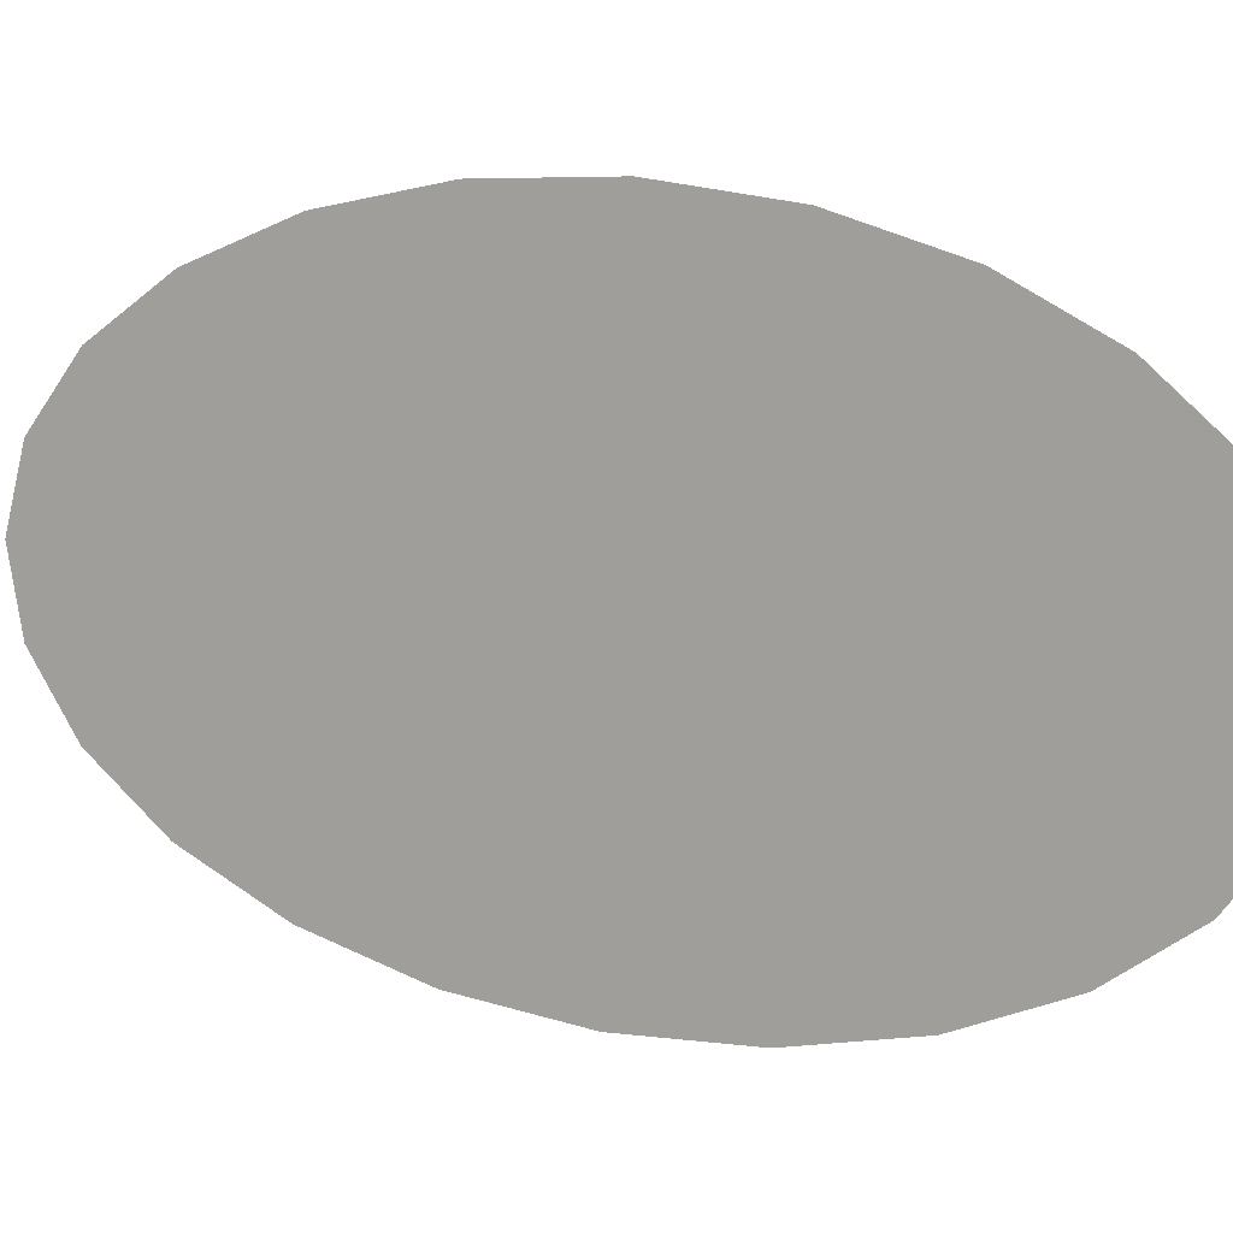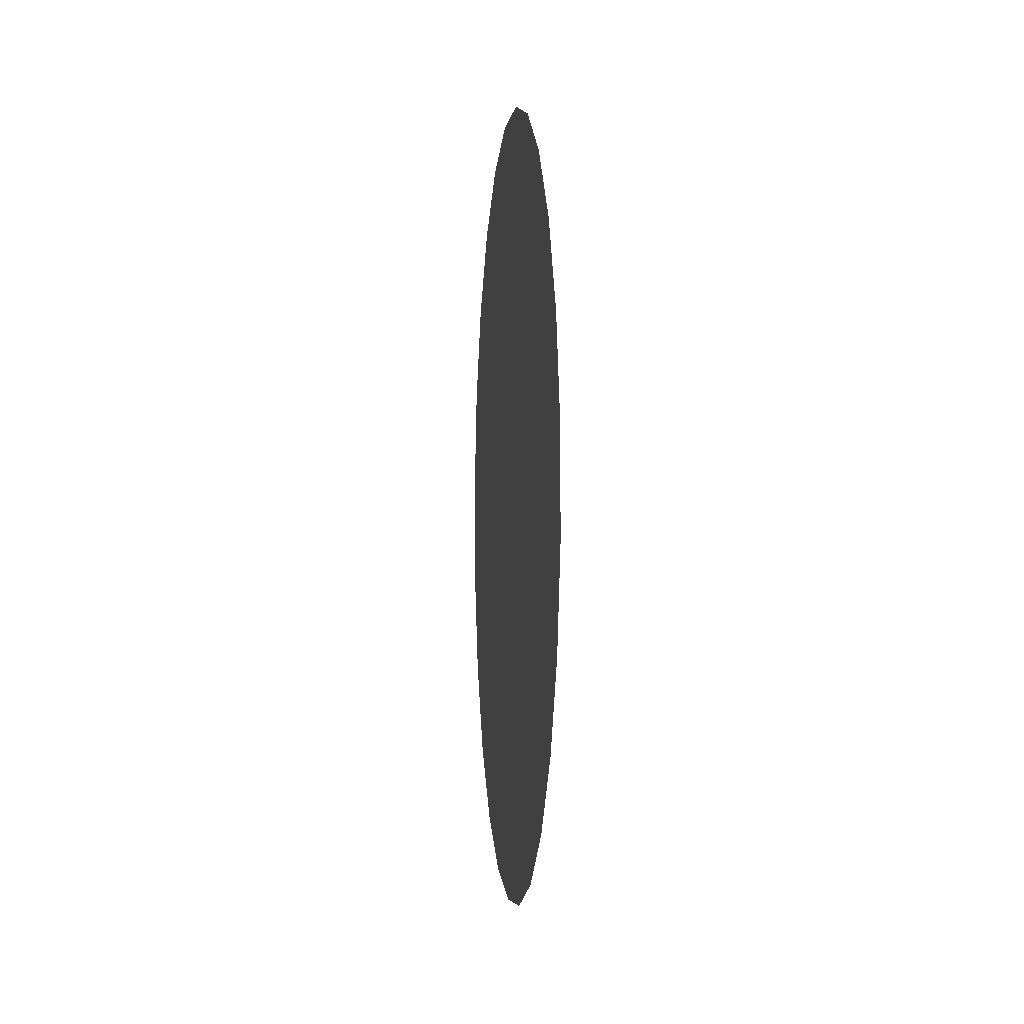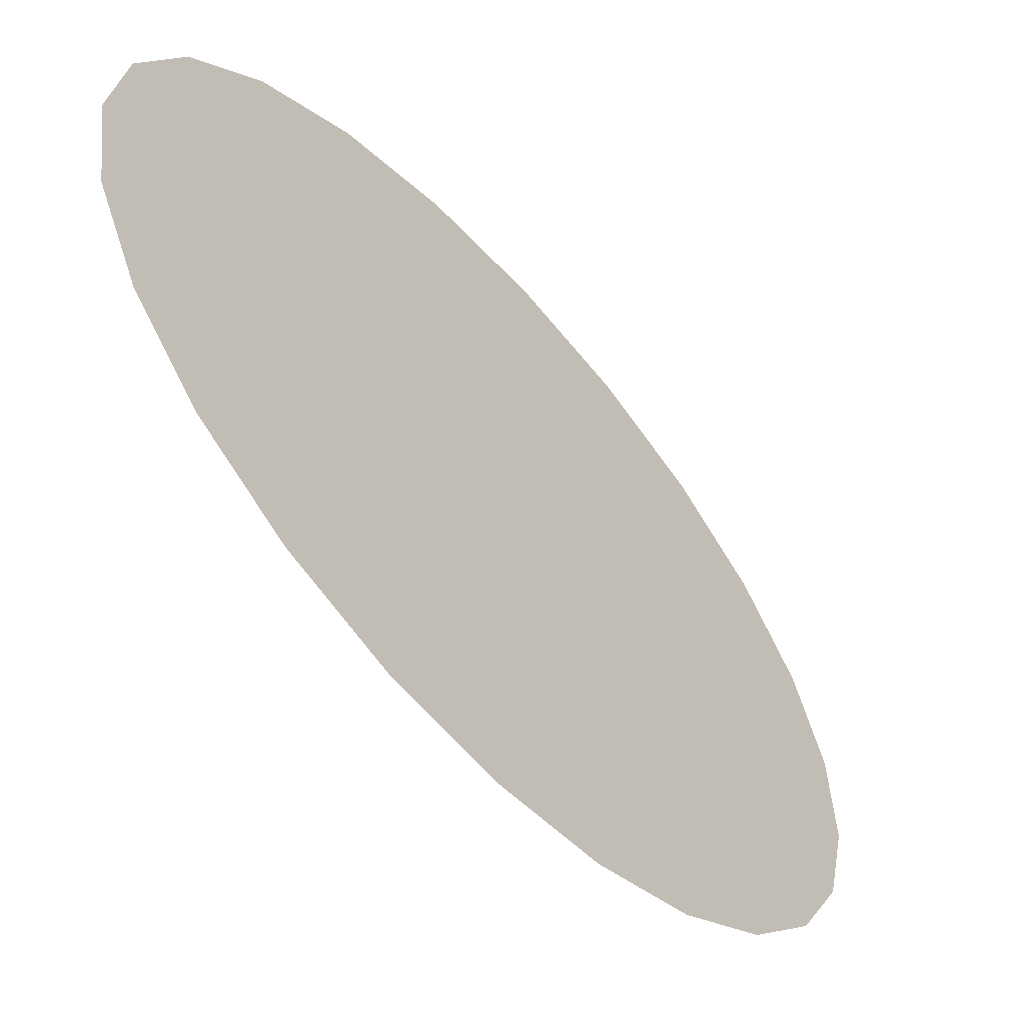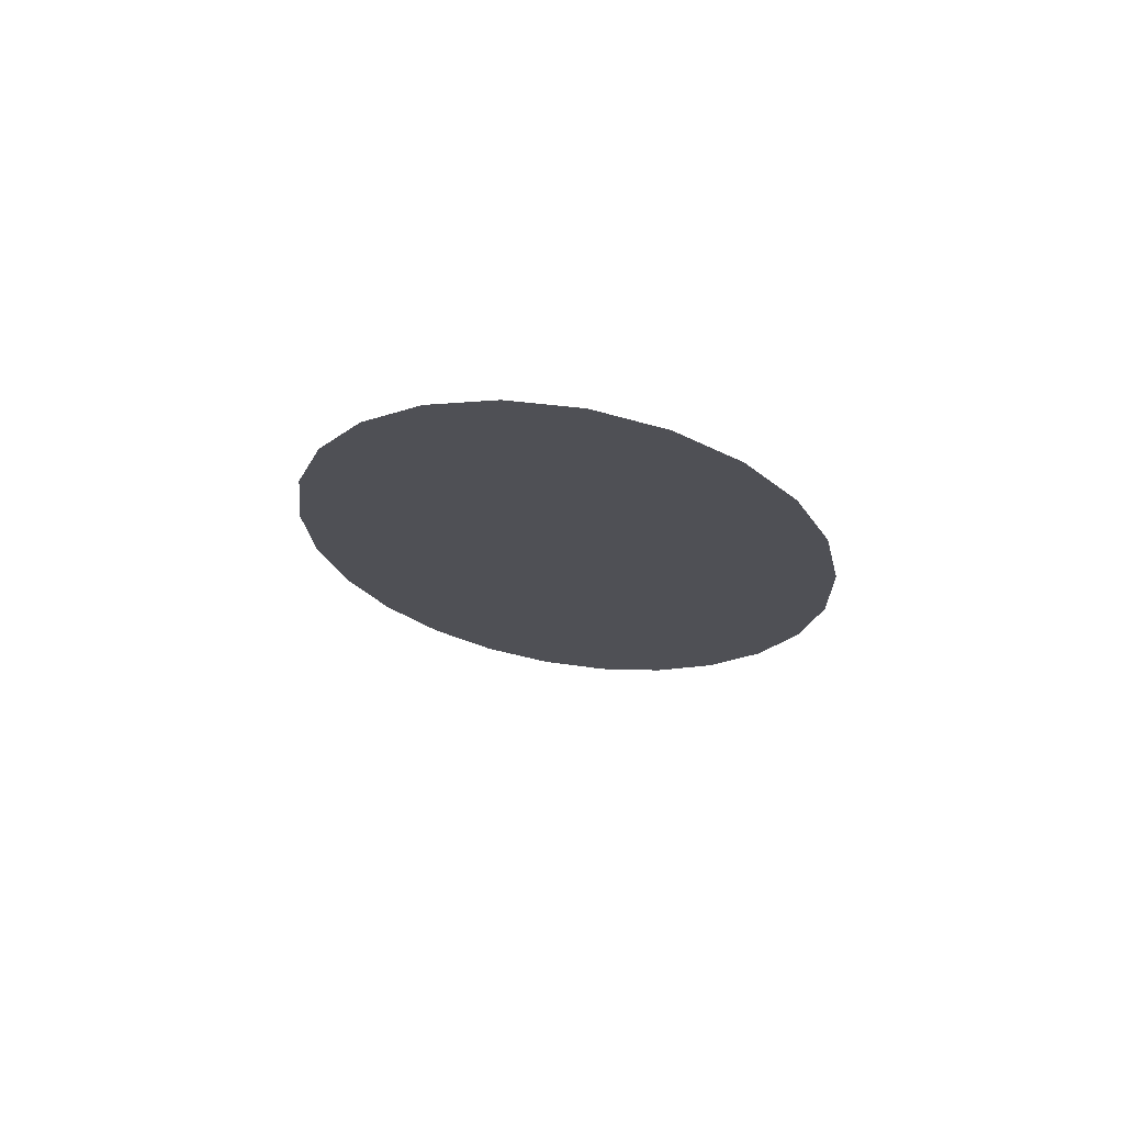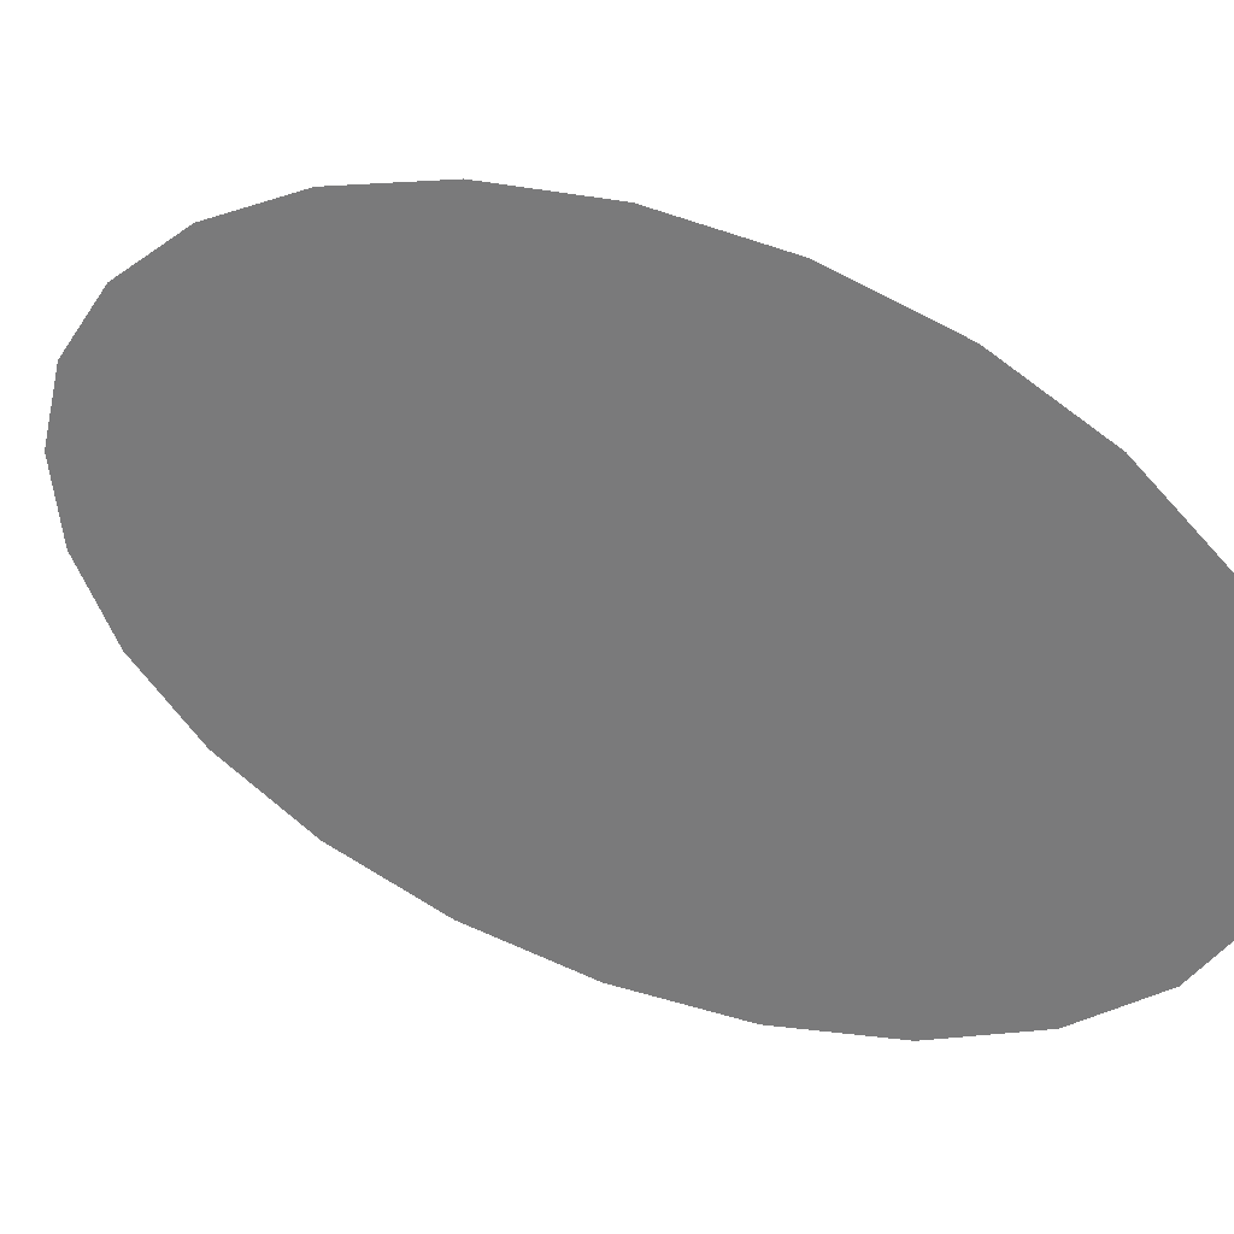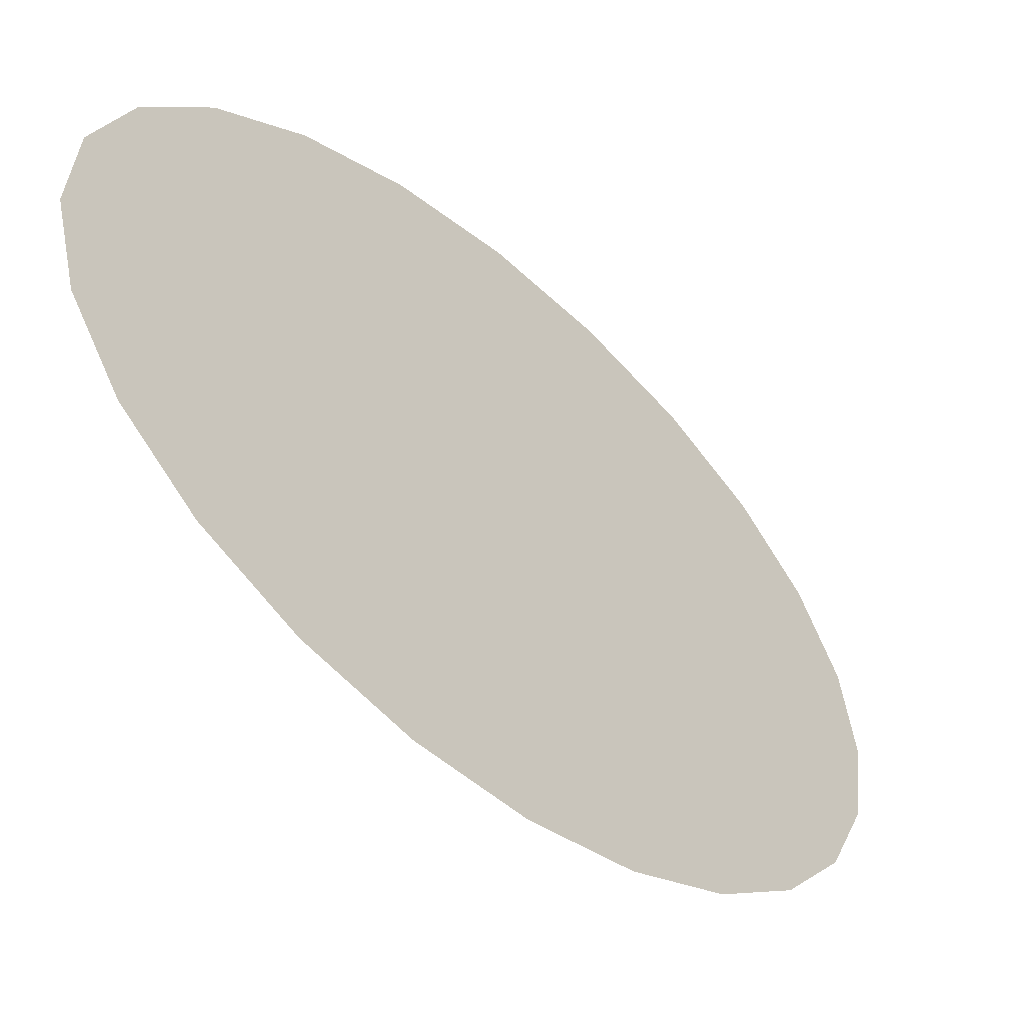
<metadata>
{"format":"obj","ext":"obj","renderer":"f3d","projection":"perspective","resolution":1024,"background":"white","views":[{"elev":10.7,"azim":112.6,"up":"+Y"},{"elev":3.3,"azim":169.2,"up":"+Z"},{"elev":-46.5,"azim":37.6,"up":"+Y"},{"elev":73.6,"azim":99.0,"up":"+Z"},{"elev":25.5,"azim":119.2,"up":"+Y"},{"elev":-40.7,"azim":-138.9,"up":"+Y"}]}
</metadata>
<code>
g default
v -4.299 3.048 -3.422
v -4.311 3.441 5.064
v -4.242 7.731 0.6135
v -4.326 1.749 0.8905
v -4.269 6.432 4.926
v -4.258 6.039 -3.56
v -4.284 4.74 0.752
v -4.278 4.513 -4.147
v -4.317 2.036 -1.578
v -4.305 3.244 0.8213
v -4.271 5.389 -1.404
v -4.292 3.894 -1.335
v -4.324 2.263 3.322
v -4.291 4.967 5.651
v -4.277 5.586 2.839
v -4.298 4.09 2.908
v -4.251 7.444 3.082
v -4.245 7.217 -1.818
v -4.263 6.235 0.6827
v -4.264 5.714 -2.482
v -4.267 5.295 -4.016
v -4.285 4.203 -2.741
v -4.281 4.642 -1.369
v -4.274 4.959 -2.612
v -4.289 3.747 -3.944
v -4.309 2.464 -2.614
v -4.305 2.965 -1.456
v -4.297 3.373 -2.62
v -4.323 1.792 -0.3822
v -4.316 2.497 0.8559
v -4.299 3.569 -0.2568
v -4.31 2.731 -0.3002
v -4.295 3.992 0.7866
v -4.278 5.065 -0.326
v -4.288 4.317 -0.2914
v -4.326 1.91 2.154
v -4.311 3.177 3.115
v -4.301 3.667 1.865
v -4.313 2.837 1.985
v -4.319 2.786 4.314
v -4.301 4.185 5.52
v -4.294 4.529 4.28
v -4.306 3.69 4.236
v -4.28 5.733 5.448
v -4.273 6.009 3.882
v -4.287 4.838 2.873
v -4.284 5.269 4.081
v -4.28 5.163 1.795
v -4.291 4.415 1.83
v -4.259 7.015 4.118
v -4.257 6.84 1.882
v -4.27 5.911 1.761
v -4.265 6.424 2.882
v -4.245 7.688 1.886
v -4.242 7.57 -0.6498
v -4.254 6.726 -0.5674
v -4.25 7.157 0.6401
v -4.25 6.694 -2.81
v -4.267 5.812 -0.3607
v -4.259 6.22 -1.525
v -4.274 5.488 0.7174
g logo:pDisc1
f 23 11 20 24
f 20 6 21 24
f 21 8 22 24
f 22 12 23 24
f 22 8 25 28
f 25 1 26 28
f 26 9 27 28
f 27 12 22 28
f 27 9 29 32
f 29 4 30 32
f 30 10 31 32
f 31 12 27 32
f 31 10 33 35
f 33 7 34 35
f 34 11 23 35
f 23 12 31 35
f 38 10 30 39
f 30 4 36 39
f 36 13 37 39
f 37 16 38 39
f 37 13 40 43
f 40 2 41 43
f 41 14 42 43
f 42 16 37 43
f 42 14 44 47
f 44 5 45 47
f 45 15 46 47
f 46 16 42 47
f 46 15 48 49
f 48 7 33 49
f 33 10 38 49
f 38 16 46 49
f 52 15 45 53
f 45 5 50 53
f 50 17 51 53
f 51 19 52 53
f 51 17 54 57
f 54 3 55 57
f 55 18 56 57
f 56 19 51 57
f 56 18 58 60
f 58 6 20 60
f 20 11 59 60
f 59 19 56 60
f 59 11 34 61
f 34 7 48 61
f 48 15 52 61
f 52 19 59 61

</code>
